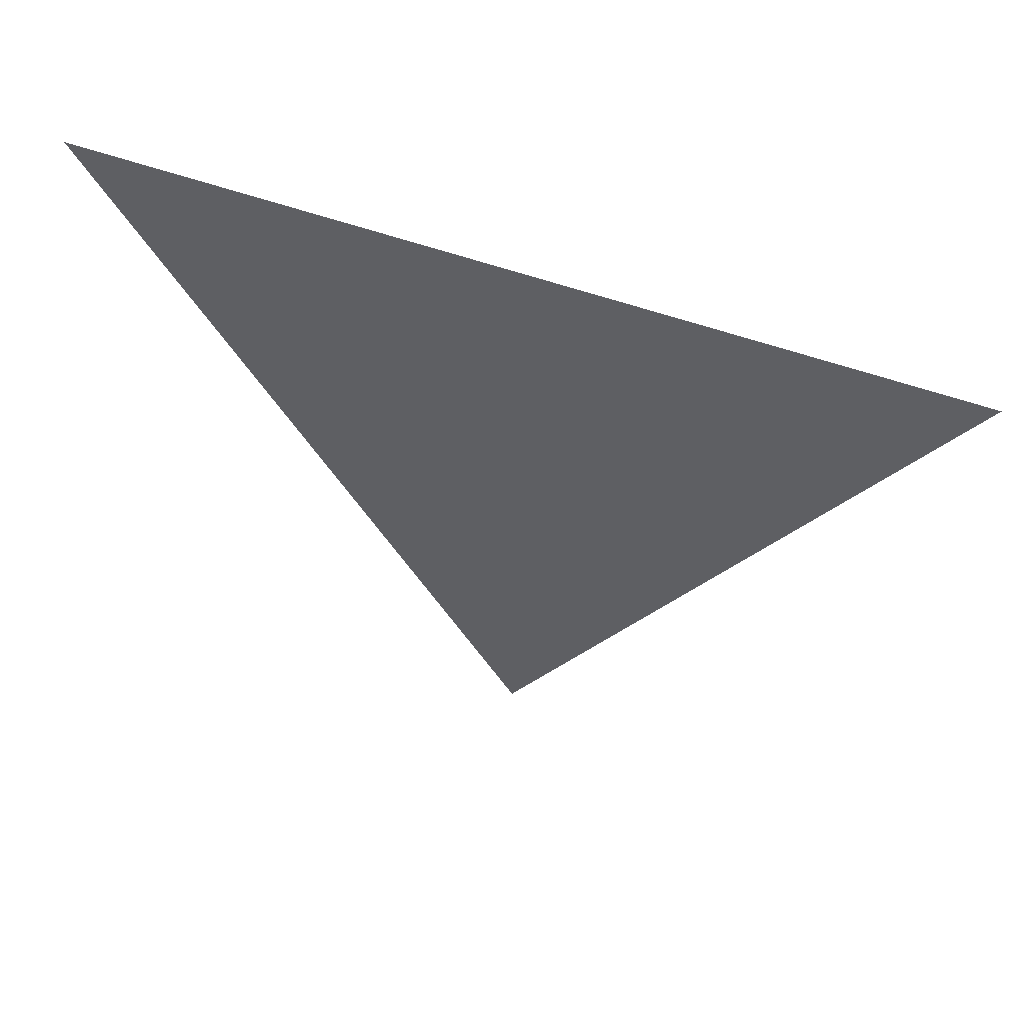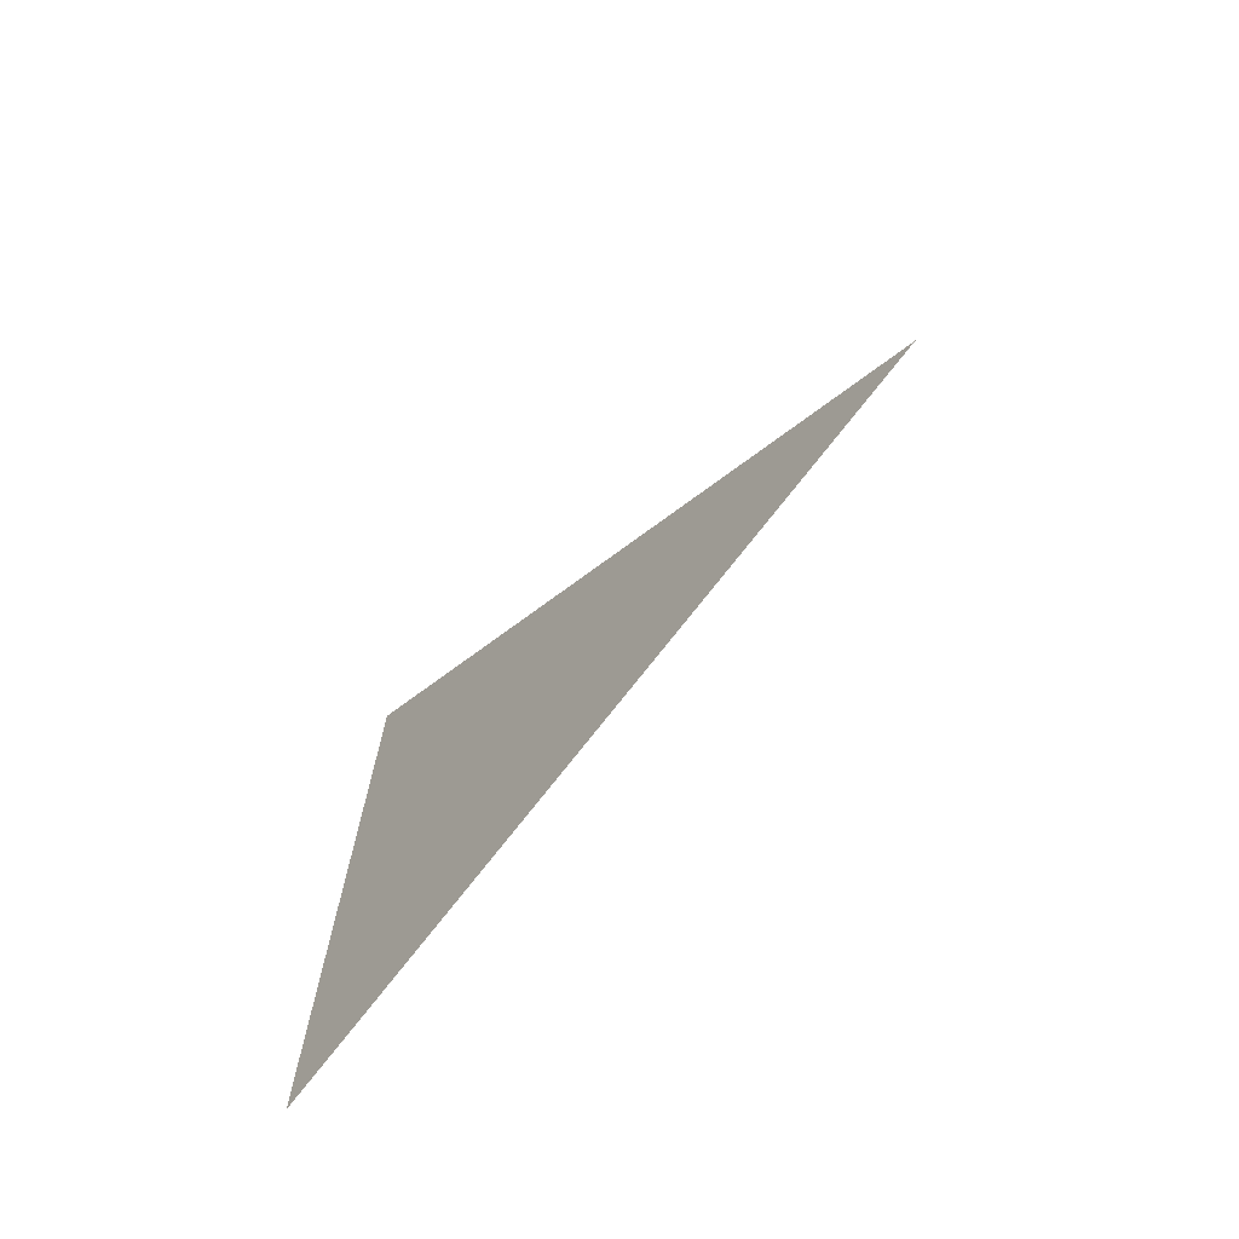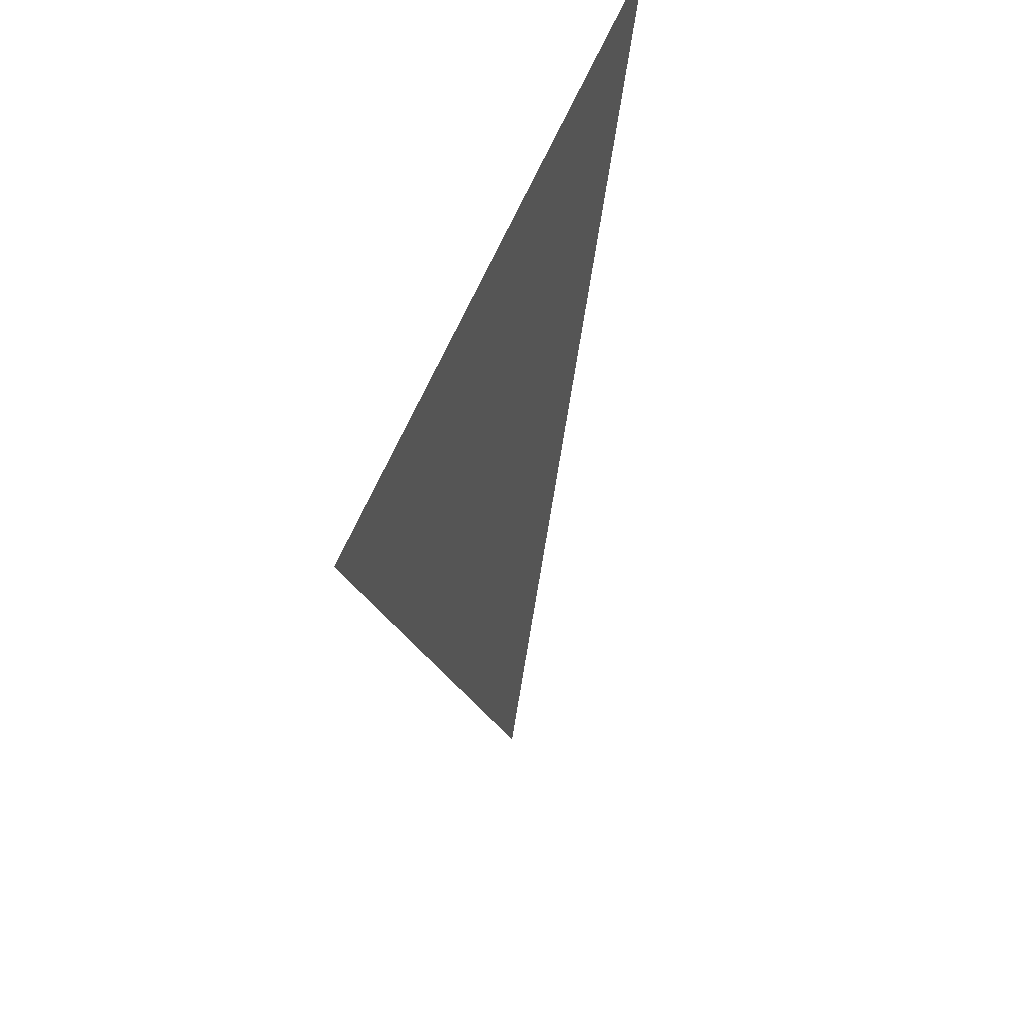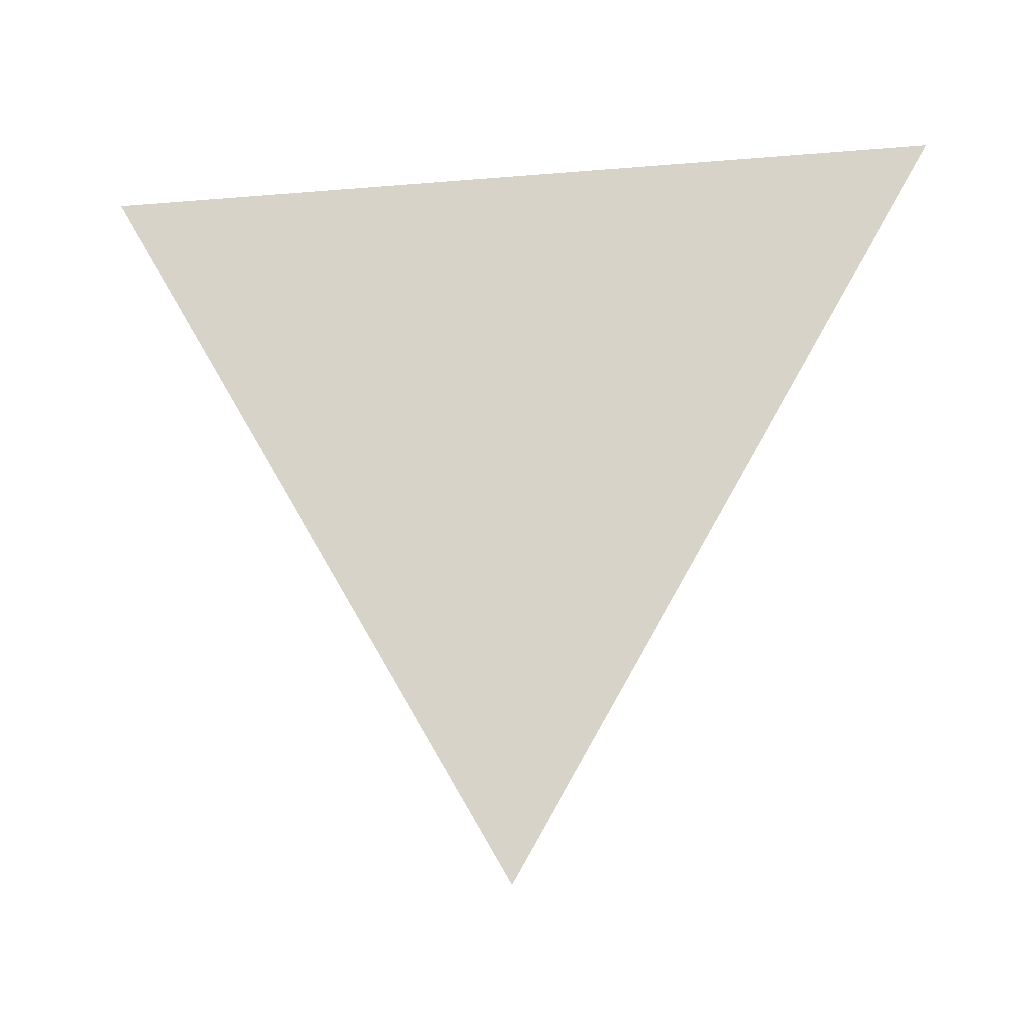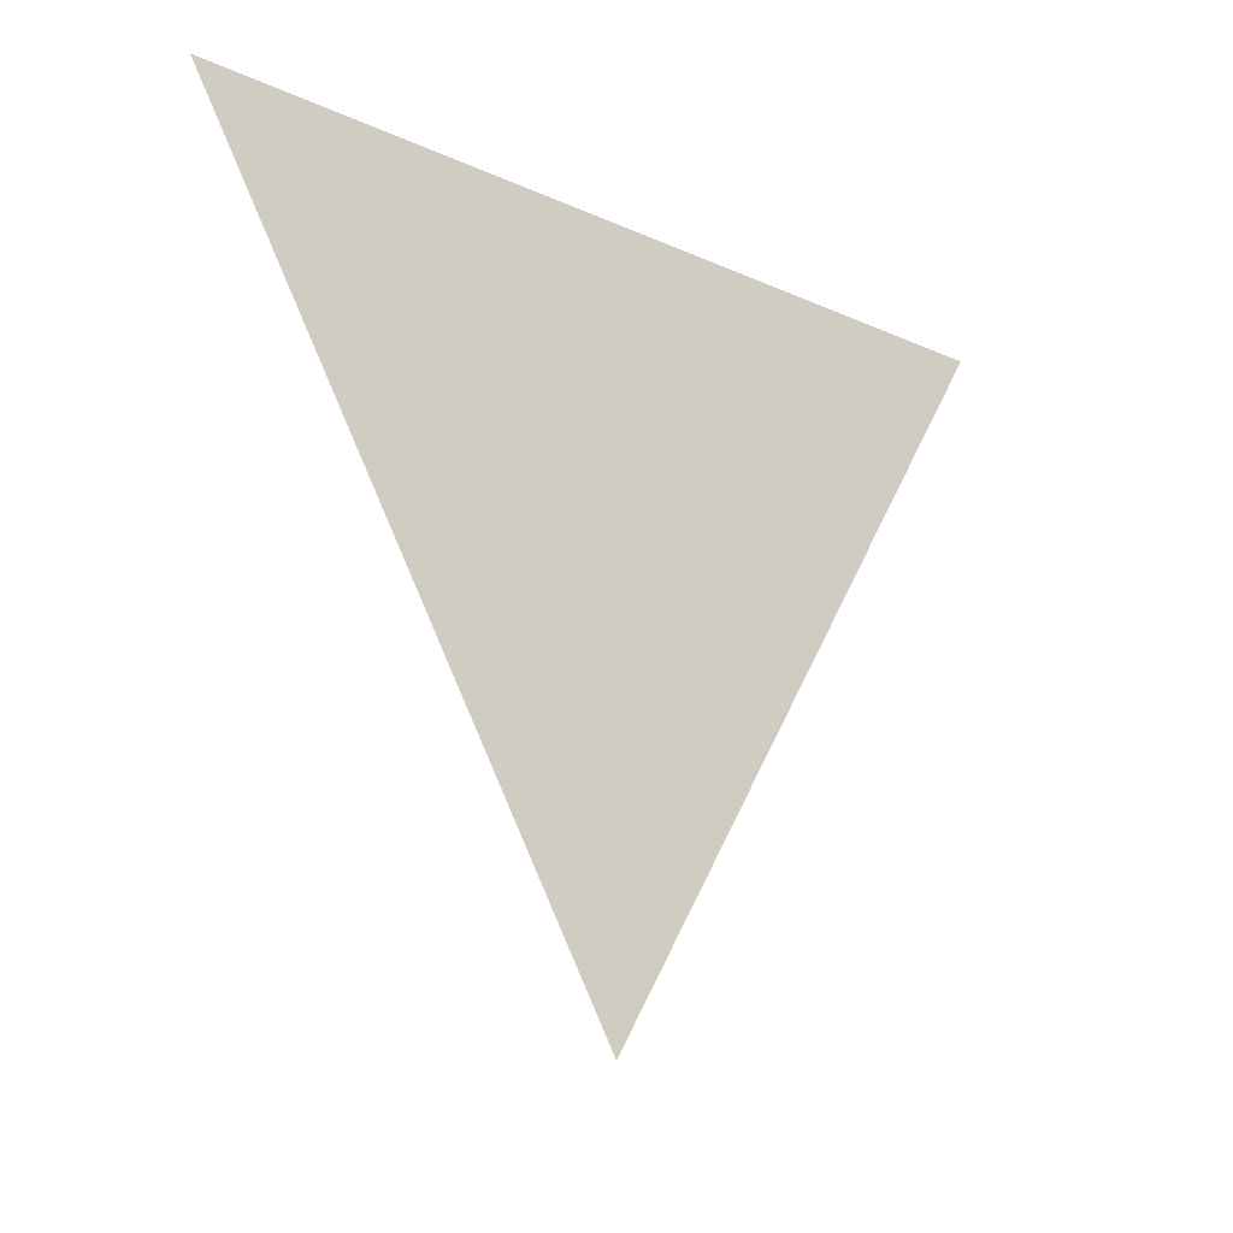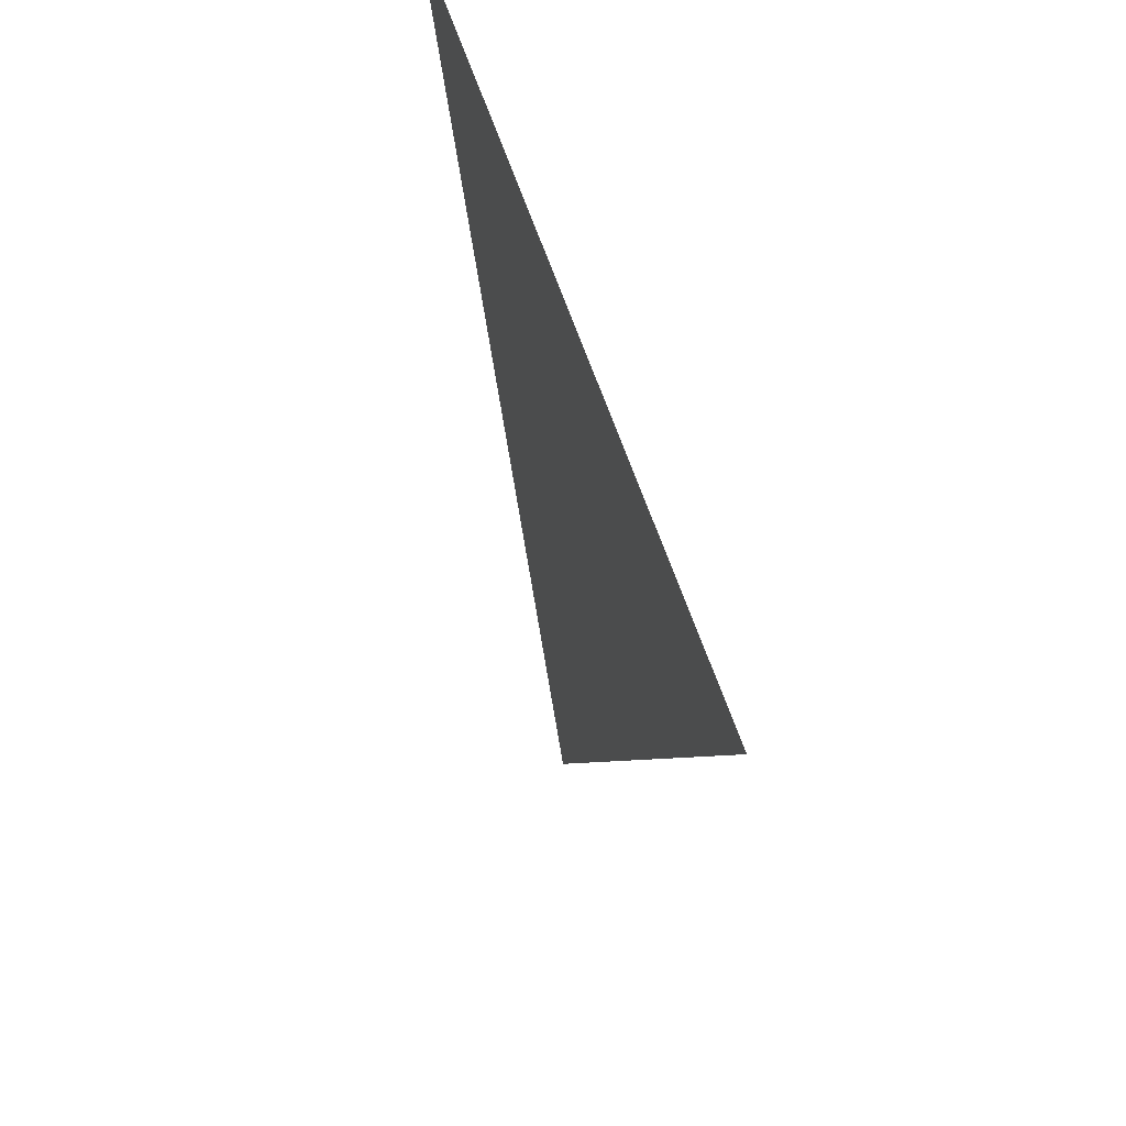
<metadata>
{"format":"obj","ext":"obj","renderer":"f3d","projection":"perspective","resolution":1024,"background":"white","views":[{"elev":56.1,"azim":-69.5,"up":"+Y"},{"elev":-71.1,"azim":-45.1,"up":"+Z"},{"elev":46.6,"azim":-161.9,"up":"+Y"},{"elev":-18.2,"azim":99.4,"up":"+Y"},{"elev":-21.4,"azim":51.5,"up":"+Y"},{"elev":55.9,"azim":162.9,"up":"+Y"}]}
</metadata>
<code>
v 0.5073 -2.773 1.152
v 0.5073 -2.698 1.196
v 0.5073 -2.698 1.109
g group_123711184_140627864660112
f 1 2 3

</code>
